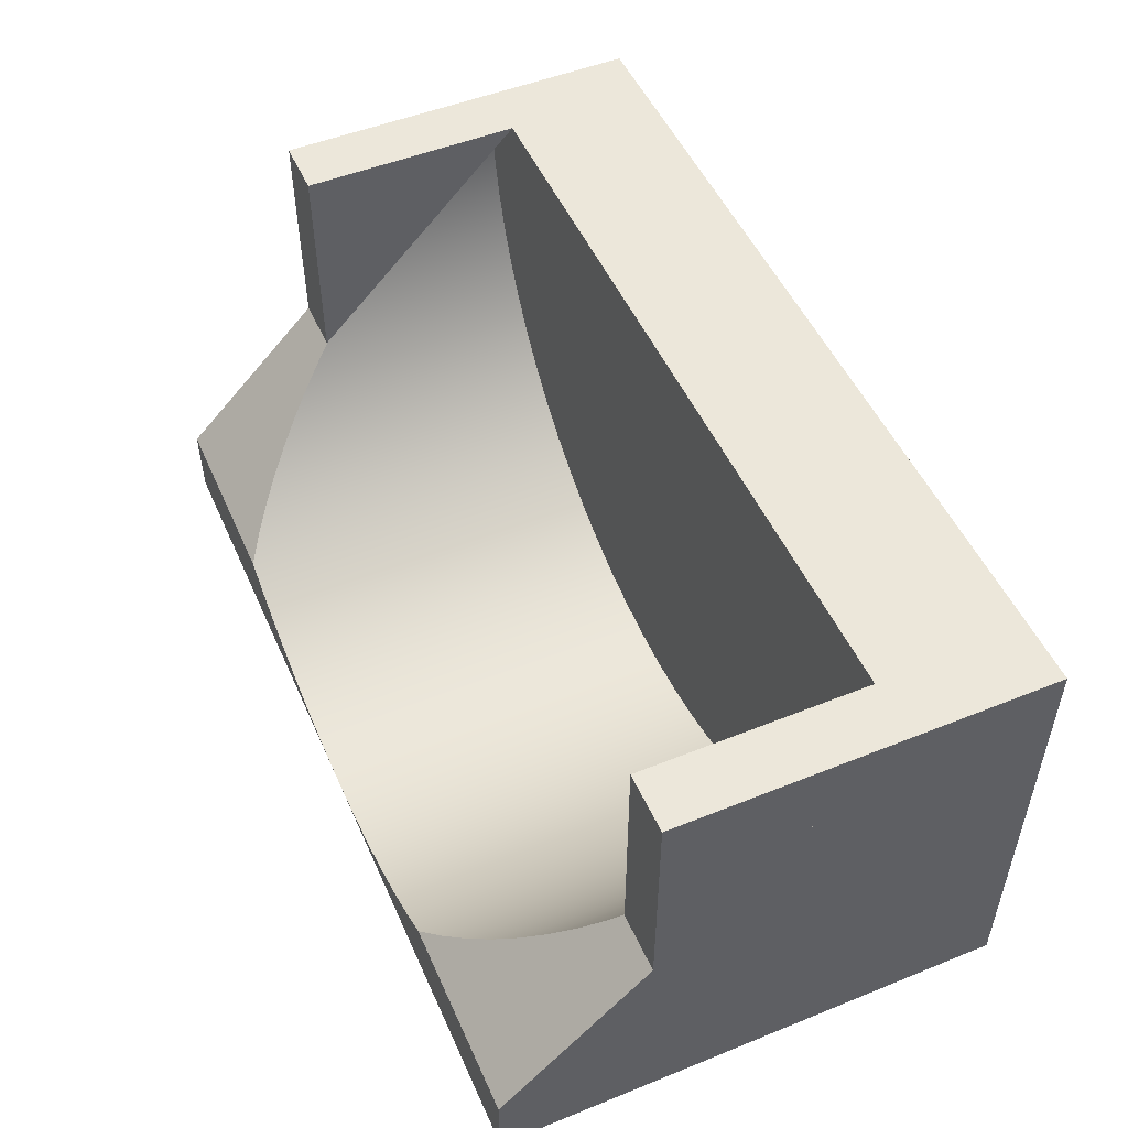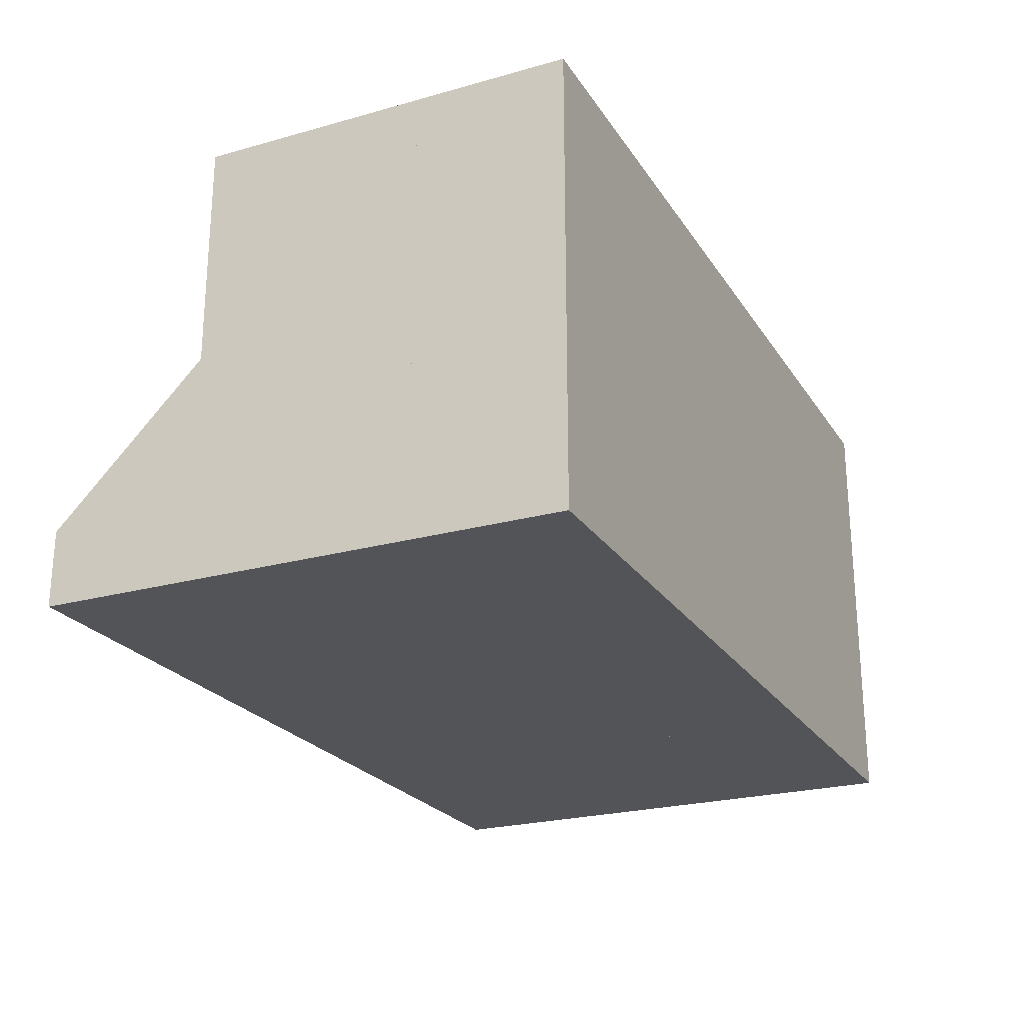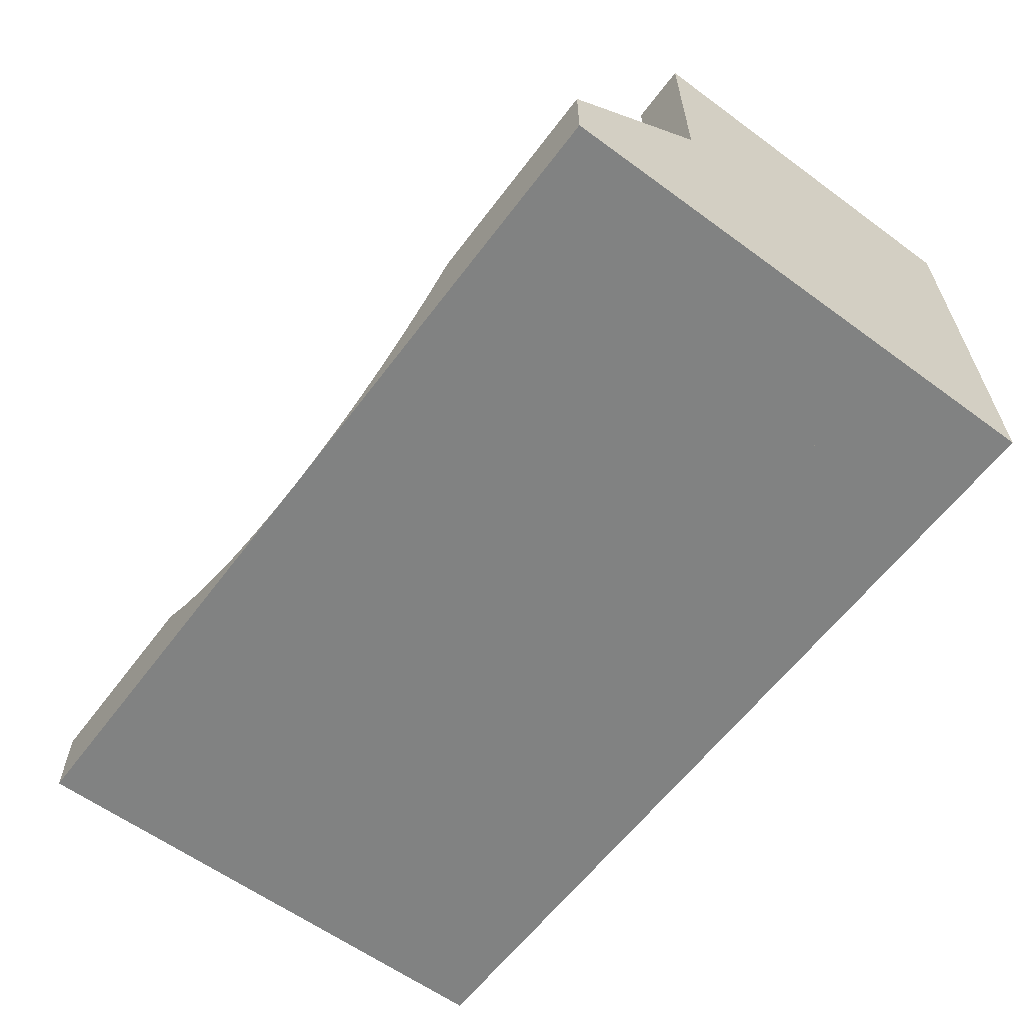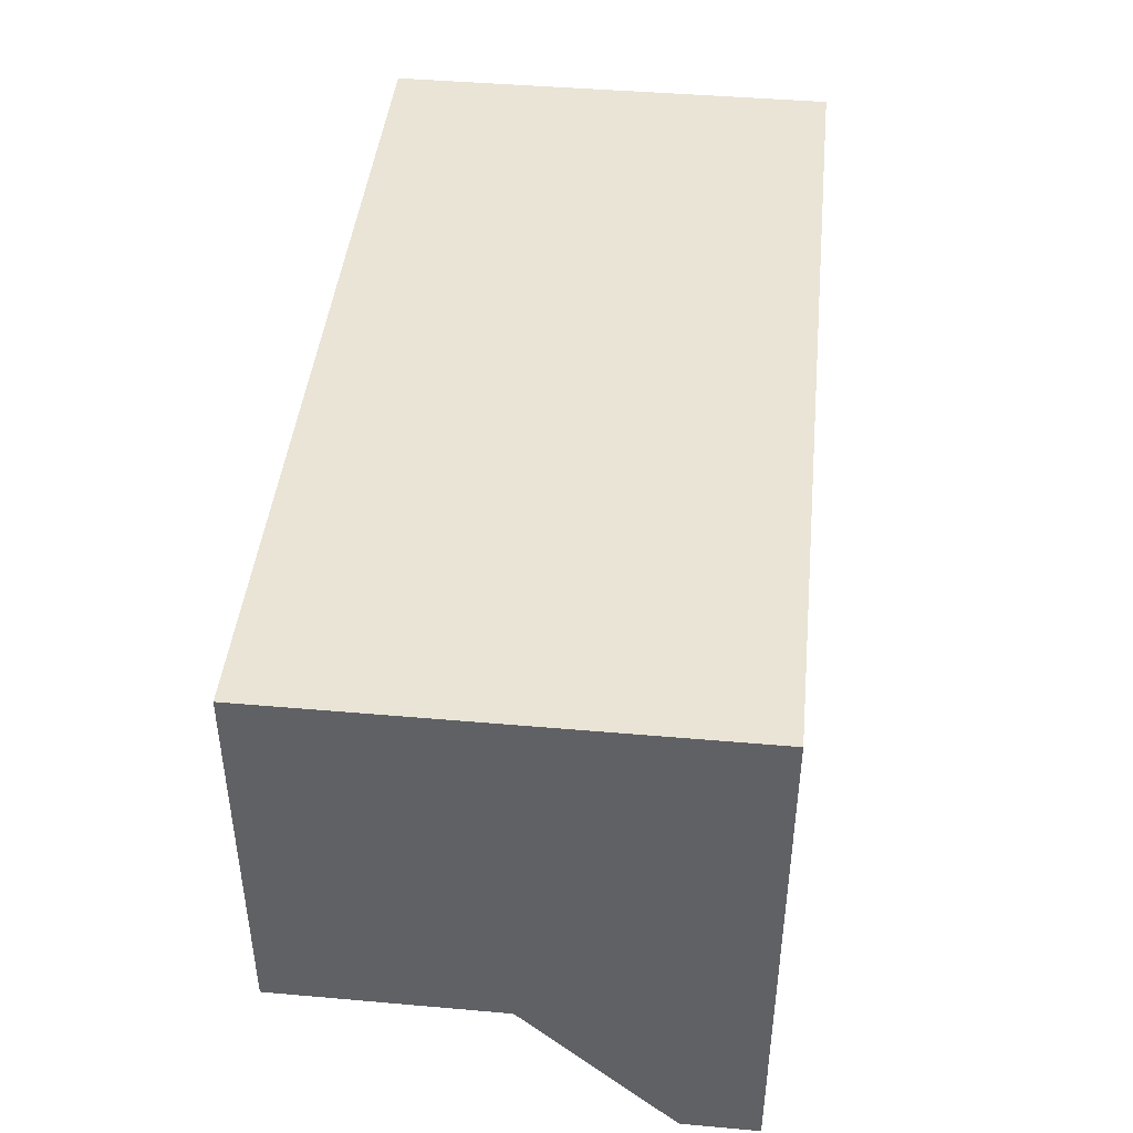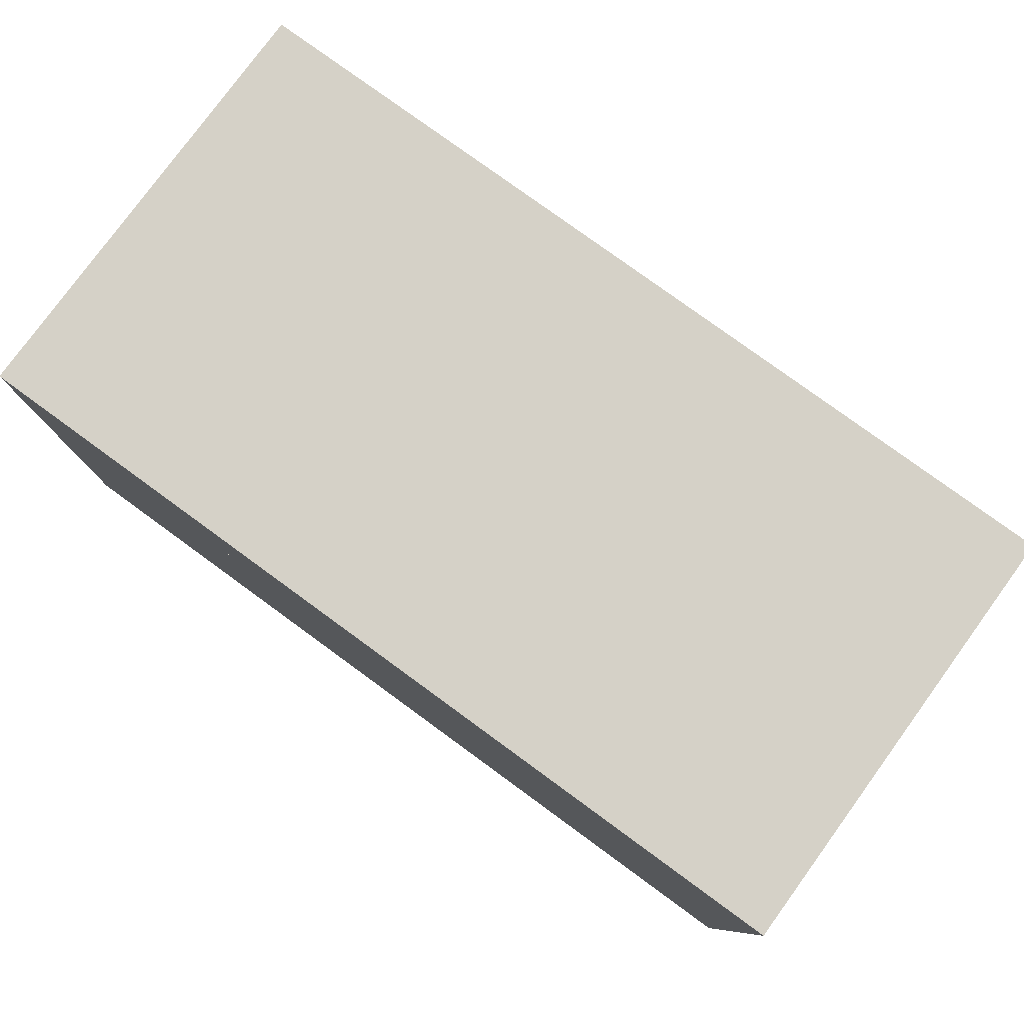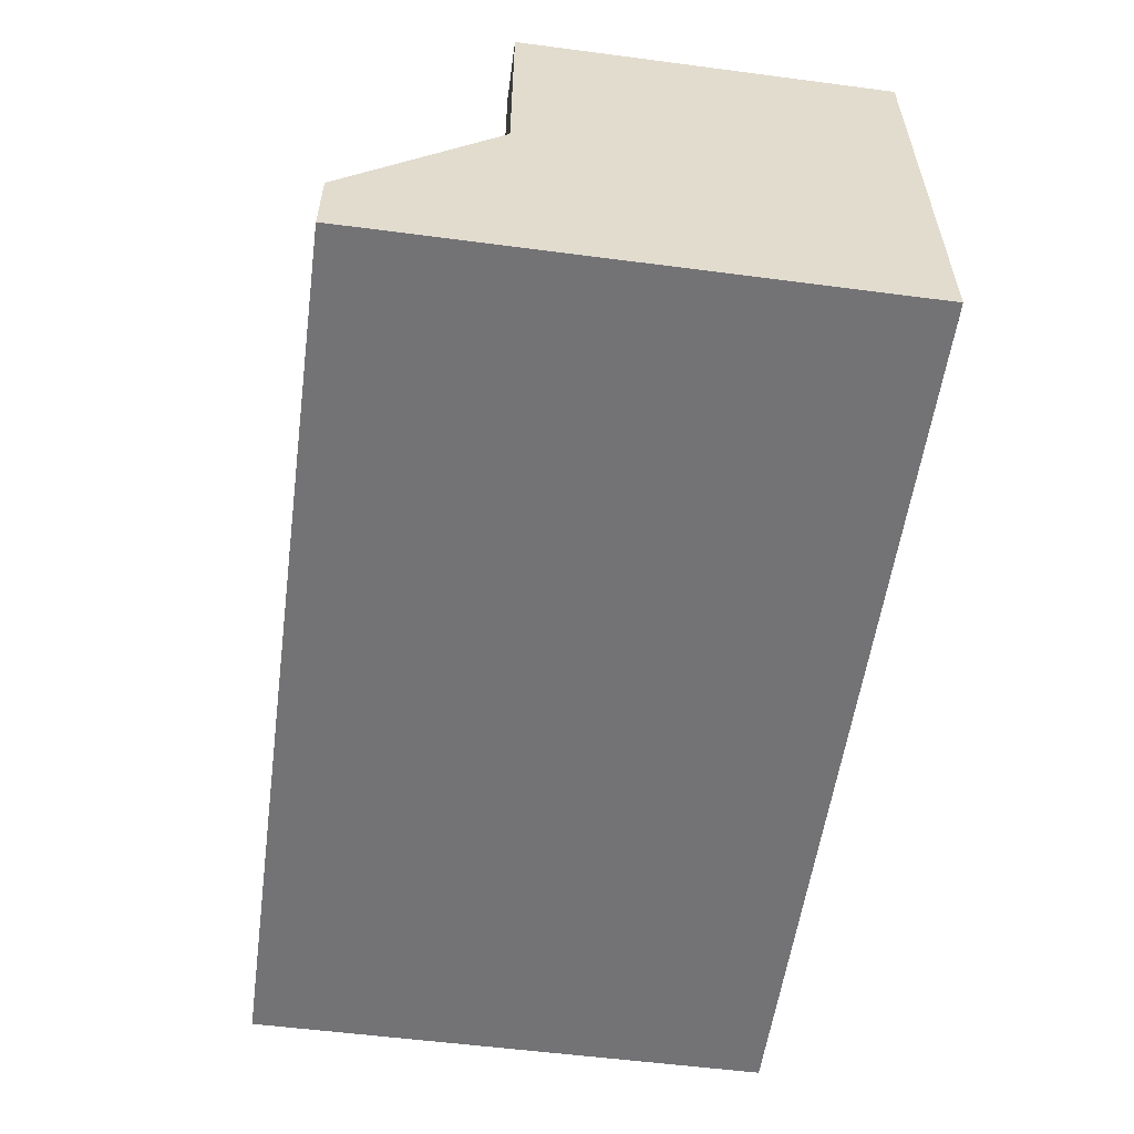
<metadata>
{"format":"obj","ext":"obj","renderer":"f3d","projection":"perspective","resolution":1024,"background":"white","views":[{"elev":50.9,"azim":66.3,"up":"+Z"},{"elev":-23.6,"azim":115.1,"up":"+Z"},{"elev":-60.6,"azim":53.2,"up":"+Z"},{"elev":43.7,"azim":95.9,"up":"+Y"},{"elev":79.1,"azim":-143.9,"up":"+Y"},{"elev":-56.0,"azim":82.2,"up":"+Z"}]}
</metadata>
<code>
v 7 0 4
v 7 1 4
v 1 1 4
v 1 0 4
v 7 1 4
v 7 1 1
v 1 1 1
v 1 1 4
v 1 1 4
v 1 1 1
v 1 0 1
v 1 0 4
v 1 1 1
v 7 1 1
v 7 0 1
v 1 0 1
v 7 1 4
v 7 0 4
v 7 0 1
v 7 1 1
v 7 0 4
v 1 0 4
v 1 0 1
v 7 0 1
v 4 -2.5 1
v 3.749 -2.5 1.01
v 3.5 -2.5 1.042
v 3.255 -2.5 1.094
v 3.015 -2.5 1.166
v 2.781 -2.5 1.259
v 2.556 -2.5 1.37
v 2.342 -2.5 1.5
v 1 -2.5 1.5
v 1 -2.5 1
v 7 -2.5 1.5
v 5.658 -2.5 1.5
v 5.444 -2.5 1.37
v 5.219 -2.5 1.259
v 4.985 -2.5 1.166
v 4.745 -2.5 1.094
v 4.5 -2.5 1.042
v 4.251 -2.5 1.01
v 4 -2.5 1
v 7 -2.5 1
v 5.658 -2.5 1.5
v 7 -2.5 1.5
v 7 0 4
v 6.994 -0.1846 3.815
v 6.977 -0.3685 3.632
v 6.949 -0.551 3.449
v 6.909 -0.7314 3.269
v 6.859 -0.909 3.091
v 6.798 -1.083 2.917
v 6.726 -1.253 2.747
v 6.643 -1.419 2.581
v 6.551 -1.579 2.421
v 6.449 -1.733 2.267
v 6.338 -1.88 2.12
v 6.218 -2.02 1.98
v 6.089 -2.153 1.847
v 5.953 -2.277 1.723
v 5.809 -2.393 1.607
v 2.342 -2.5 1.5
v 2.556 -2.5 1.37
v 2.781 -2.5 1.259
v 3.015 -2.5 1.166
v 3.255 -2.5 1.094
v 3.5 -2.5 1.042
v 3.749 -2.5 1.01
v 4 -2.5 1
v 4 0 1
v 3.723 0 1.013
v 3.449 0 1.051
v 3.179 0 1.115
v 2.916 0 1.203
v 2.663 0 1.315
v 2.421 0 1.449
v 2.192 0 1.606
v 1.979 0 1.783
v 1.783 0 1.979
v 1.606 0 2.192
v 1.449 0 2.421
v 1.315 0 2.663
v 1.203 0 2.916
v 1.115 0 3.179
v 1.051 0 3.449
v 1.013 0 3.723
v 1 0 4
v 1.006 -0.1846 3.815
v 1.023 -0.3685 3.632
v 1.051 -0.551 3.449
v 1.091 -0.7314 3.269
v 1.141 -0.909 3.091
v 1.202 -1.083 2.917
v 1.274 -1.253 2.747
v 1.357 -1.419 2.581
v 1.449 -1.579 2.421
v 1.551 -1.733 2.267
v 1.662 -1.88 2.12
v 1.782 -2.02 1.98
v 1.911 -2.153 1.847
v 2.047 -2.277 1.723
v 2.191 -2.393 1.607
v 7 -2.5 1
v 4 -2.5 1
v 4 0 1
v 7 0 1
v 4 -2.5 1
v 1 -2.5 1
v 1 0 1
v 4 0 1
v 1 -2.5 1.5
v 2.342 -2.5 1.5
v 2.191 -2.393 1.607
v 2.047 -2.277 1.723
v 1.911 -2.153 1.847
v 1.782 -2.02 1.98
v 1.662 -1.88 2.12
v 1.551 -1.733 2.267
v 1.449 -1.579 2.421
v 1.357 -1.419 2.581
v 1.274 -1.253 2.747
v 1.202 -1.083 2.917
v 1.141 -0.909 3.091
v 1.091 -0.7314 3.269
v 1.051 -0.551 3.449
v 1.023 -0.3685 3.632
v 1.006 -0.1846 3.815
v 1 0 4
v 1 -2.5 1
v 1 -2.5 1.5
v 1 0 4
v 1 0 1
v 4 0 1
v 1 0 1
v 1 0 4
v 1.013 0 3.723
v 1.051 0 3.449
v 1.115 0 3.179
v 1.203 0 2.916
v 1.315 0 2.663
v 1.449 0 2.421
v 1.606 0 2.192
v 1.783 0 1.979
v 1.979 0 1.783
v 2.192 0 1.606
v 2.421 0 1.449
v 2.663 0 1.315
v 2.916 0 1.203
v 3.179 0 1.115
v 3.449 0 1.051
v 3.723 0 1.013
v 4 -2.5 1
v 4.251 -2.5 1.01
v 4.5 -2.5 1.042
v 4.745 -2.5 1.094
v 4.985 -2.5 1.166
v 5.219 -2.5 1.259
v 5.444 -2.5 1.37
v 5.658 -2.5 1.5
v 5.809 -2.393 1.607
v 5.953 -2.277 1.723
v 6.089 -2.153 1.847
v 6.218 -2.02 1.98
v 6.338 -1.88 2.12
v 6.449 -1.733 2.267
v 6.551 -1.579 2.421
v 6.643 -1.419 2.581
v 6.726 -1.253 2.747
v 6.798 -1.083 2.917
v 6.859 -0.909 3.091
v 6.909 -0.7314 3.269
v 6.949 -0.551 3.449
v 6.977 -0.3685 3.632
v 6.994 -0.1846 3.815
v 7 0 4
v 6.987 0 3.723
v 6.949 0 3.449
v 6.885 0 3.179
v 6.797 0 2.916
v 6.685 0 2.663
v 6.551 0 2.421
v 6.394 0 2.192
v 6.217 0 1.979
v 6.021 0 1.783
v 5.808 0 1.606
v 5.579 0 1.449
v 5.337 0 1.315
v 5.084 0 1.203
v 4.821 0 1.115
v 4.551 0 1.051
v 4.277 0 1.013
v 4 0 1
v 7 -2.5 1.5
v 7 -2.5 1
v 7 0 1
v 7 0 4
v 7 0 1
v 4 0 1
v 4.277 0 1.013
v 4.551 0 1.051
v 4.821 0 1.115
v 5.084 0 1.203
v 5.337 0 1.315
v 5.579 0 1.449
v 5.808 0 1.606
v 6.021 0 1.783
v 6.217 0 1.979
v 6.394 0 2.192
v 6.551 0 2.421
v 6.685 0 2.663
v 6.797 0 2.916
v 6.885 0 3.179
v 6.949 0 3.449
v 6.987 0 3.723
v 7 0 4
v 1 -1.5 2.5
v 1 0 4
v 1.4 0 4
v 1.4 -1.5 2.5
v 1 -1.5 4
v 1 -1.5 2.5
v 1.4 -1.5 2.5
v 1.4 -1.5 4
v 1 0 4
v 1 -1.5 4
v 1.4 -1.5 4
v 1.4 0 4
v 1 -1.5 4
v 1 0 4
v 1 -1.5 2.5
v 1.4 0 4
v 1.4 -1.5 4
v 1.4 -1.5 2.5
v 7 -1.5 2.5
v 7 -1.5 4
v 6.6 -1.5 4
v 6.6 -1.5 2.5
v 7 0 4
v 7 -1.5 2.5
v 6.6 -1.5 2.5
v 6.6 0 4
v 7 -1.5 4
v 7 0 4
v 6.6 0 4
v 6.6 -1.5 4
v 7 0 4
v 7 -1.5 4
v 7 -1.5 2.5
v 6.6 -1.5 4
v 6.6 0 4
v 6.6 -1.5 2.5
g d4e93cd2-e2c0-11ea-8010-54bf646e7e1f
f 2 3 1
f 1 3 4
g d4e98acc-e2c0-11ea-82c4-54bf646e7e1f
f 5 6 8
f 8 6 7
g d4e8a064-e2c0-11ea-abe8-54bf646e7e1f
f 9 10 12
f 12 10 11
g d4e8c77e-e2c0-11ea-87d9-54bf646e7e1f
f 13 14 16
f 16 14 15
g d4e91598-e2c0-11ea-b4d1-54bf646e7e1f
f 18 19 17
f 17 19 20
g d4e9b1da-e2c0-11ea-b709-54bf646e7e1f
f 21 22 24
f 24 22 23
g d65f93d8-e2c0-11ea-ab8c-54bf646e7e1f
f 25 26 34
f 34 26 27
f 34 27 28
f 28 29 34
f 34 29 30
f 34 30 31
f 32 33 31
f 31 33 34
g d6611a78-e2c0-11ea-a8b7-54bf646e7e1f
f 36 37 35
f 35 37 44
f 44 37 38
f 44 38 39
f 39 40 44
f 44 40 41
f 44 41 42
f 42 43 44
g d59894e2-e2c0-11ea-86d1-54bf646e7e1f
f 45 46 62
f 62 46 61
f 61 46 60
f 60 46 59
f 59 46 58
f 58 46 57
f 57 46 56
f 56 46 55
f 55 46 54
f 54 46 53
f 53 46 52
f 52 46 51
f 51 46 50
f 50 46 49
f 49 46 48
f 48 46 47
g d55daca8-e2c0-11ea-bf99-54bf646e7e1f
f 64 77 63
f 63 77 78
f 63 78 103
f 103 78 102
f 102 78 79
f 102 79 101
f 101 79 80
f 101 80 100
f 100 80 99
f 99 80 81
f 99 81 98
f 98 81 82
f 98 82 97
f 97 82 96
f 96 82 83
f 96 83 95
f 95 83 84
f 95 84 94
f 94 84 93
f 93 84 85
f 93 85 92
f 92 85 86
f 92 86 91
f 91 86 90
f 90 86 87
f 90 87 89
f 89 87 88
f 77 64 76
f 76 64 65
f 76 65 75
f 75 65 66
f 75 66 74
f 74 66 67
f 74 67 73
f 73 67 68
f 73 68 72
f 72 68 69
f 72 69 71
f 71 69 70
g d5612f34-e2c0-11ea-93bf-54bf646e7e1f
f 104 105 107
f 107 105 106
g d55e7008-e2c0-11ea-a361-54bf646e7e1f
f 108 109 111
f 111 109 110
g d597d190-e2c0-11ea-beb1-54bf646e7e1f
f 113 114 112
f 112 114 115
f 112 115 116
f 116 117 112
f 112 117 118
f 112 118 119
f 119 120 112
f 112 120 121
f 112 121 122
f 122 123 112
f 112 123 124
f 112 124 125
f 125 126 112
f 112 126 127
f 112 127 128
f 128 129 112
g d55ce95e-e2c0-11ea-8638-54bf646e7e1f
f 130 131 133
f 133 131 132
g d55f8176-e2c0-11ea-8278-54bf646e7e1f
f 134 135 152
f 152 135 151
f 151 135 150
f 150 135 149
f 149 135 148
f 148 135 147
f 147 135 146
f 146 135 145
f 145 135 144
f 144 135 143
f 143 135 142
f 142 135 141
f 141 135 140
f 140 135 139
f 139 135 138
f 138 135 137
f 137 135 136
g d5601dd8-e2c0-11ea-8164-54bf646e7e1f
f 153 154 193
f 193 154 192
f 192 154 155
f 192 155 191
f 191 155 156
f 191 156 190
f 190 156 157
f 190 157 189
f 189 157 158
f 189 158 188
f 188 158 159
f 188 159 187
f 187 159 160
f 187 160 186
f 186 160 161
f 186 161 162
f 186 162 185
f 185 162 163
f 185 163 184
f 184 163 164
f 184 164 165
f 184 165 183
f 183 165 166
f 183 166 182
f 182 166 167
f 182 167 168
f 182 168 181
f 181 168 169
f 181 169 180
f 180 169 170
f 180 170 171
f 180 171 179
f 179 171 172
f 179 172 178
f 178 172 173
f 178 173 174
f 178 174 177
f 177 174 175
f 177 175 176
g d56092f4-e2c0-11ea-a931-54bf646e7e1f
f 195 196 194
f 194 196 197
g d56267c0-e2c0-11ea-be10-54bf646e7e1f
f 199 200 198
f 198 200 201
f 198 201 202
f 202 203 198
f 198 203 204
f 198 204 205
f 205 206 198
f 198 206 207
f 198 207 208
f 208 209 198
f 198 209 210
f 198 210 211
f 211 212 198
f 198 212 213
f 198 213 214
f 214 215 198
f 198 215 216
g d5ccece2-e2c0-11ea-ba0c-54bf646e7e1f
f 217 218 220
f 220 218 219
g d5cdb028-e2c0-11ea-b259-54bf646e7e1f
f 221 222 224
f 224 222 223
g d5ce7362-e2c0-11ea-b101-54bf646e7e1f
f 225 226 228
f 228 226 227
g d5cf36cc-e2c0-11ea-ac3e-54bf646e7e1f
f 229 230 231
g d5cffa02-e2c0-11ea-8e4c-54bf646e7e1f
f 232 233 234
g d61409dc-e2c0-11ea-a76d-54bf646e7e1f
f 235 236 238
f 238 236 237
g d614f440-e2c0-11ea-b309-54bf646e7e1f
f 239 240 242
f 242 240 241
g d615dea8-e2c0-11ea-93c4-54bf646e7e1f
f 243 244 246
f 246 244 245
g d616a202-e2c0-11ea-b8bb-54bf646e7e1f
f 247 248 249
g d6178c82-e2c0-11ea-85a7-54bf646e7e1f
f 250 251 252

</code>
